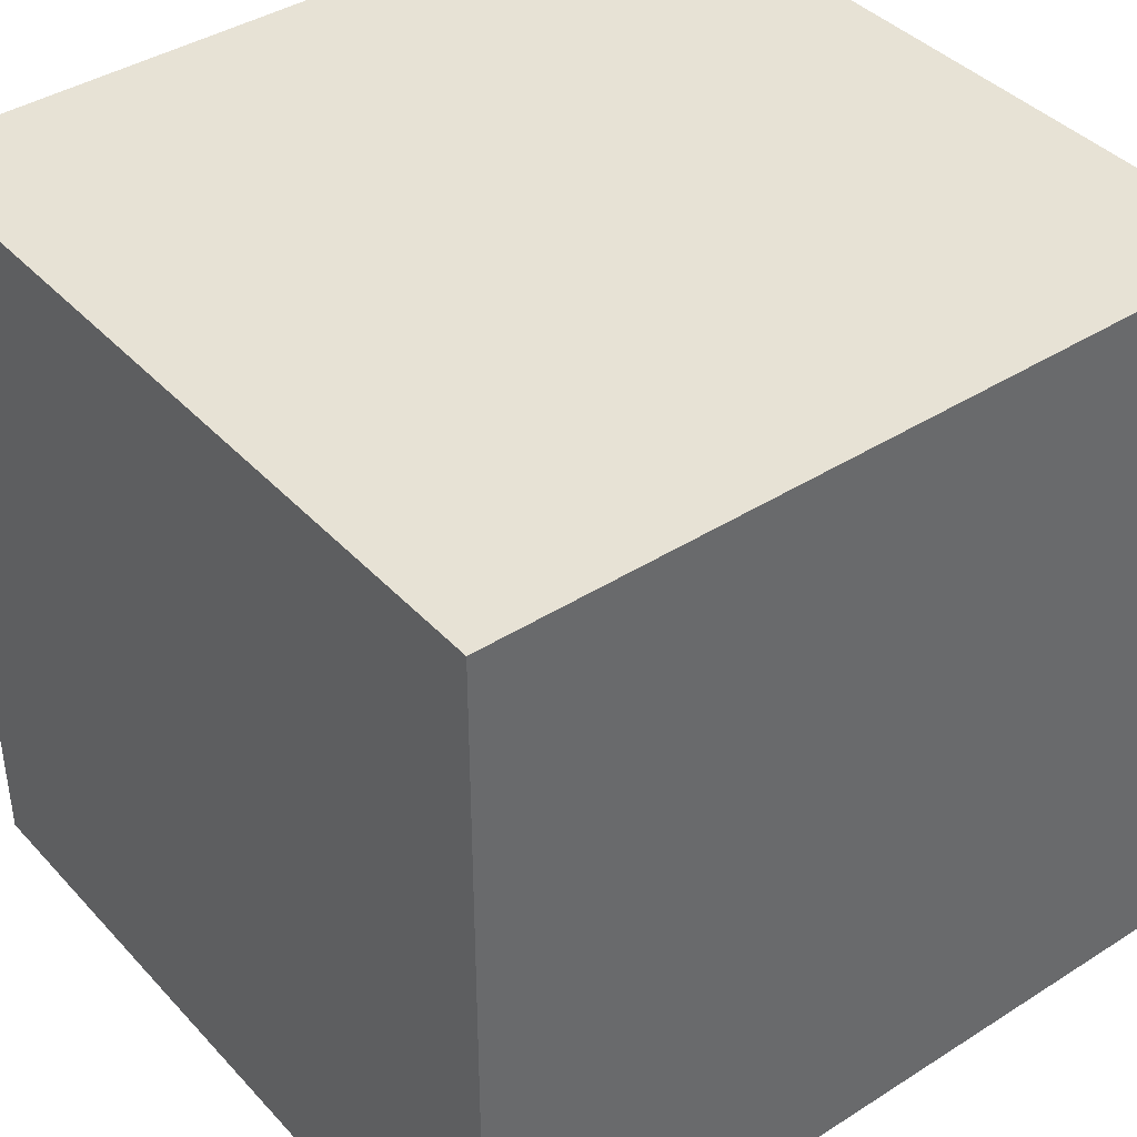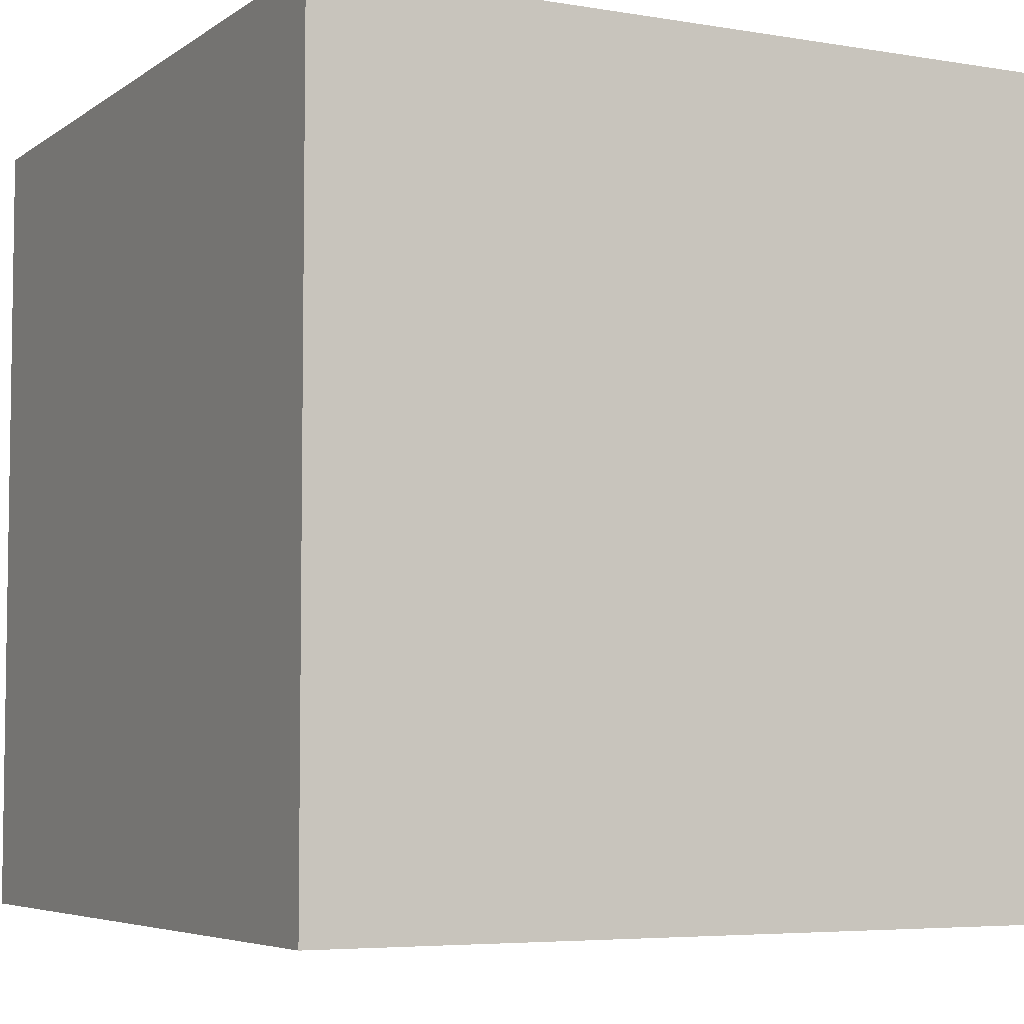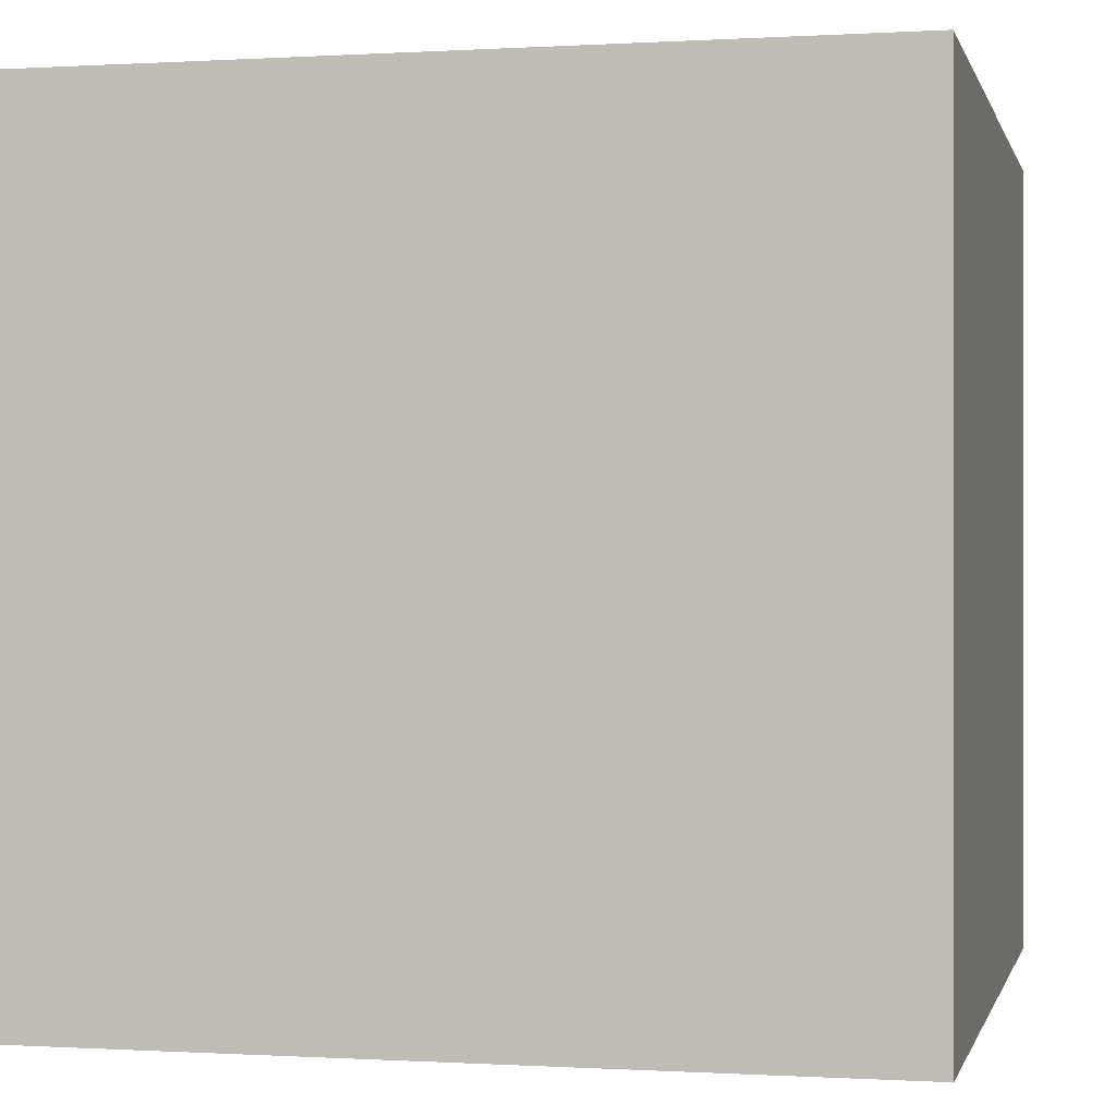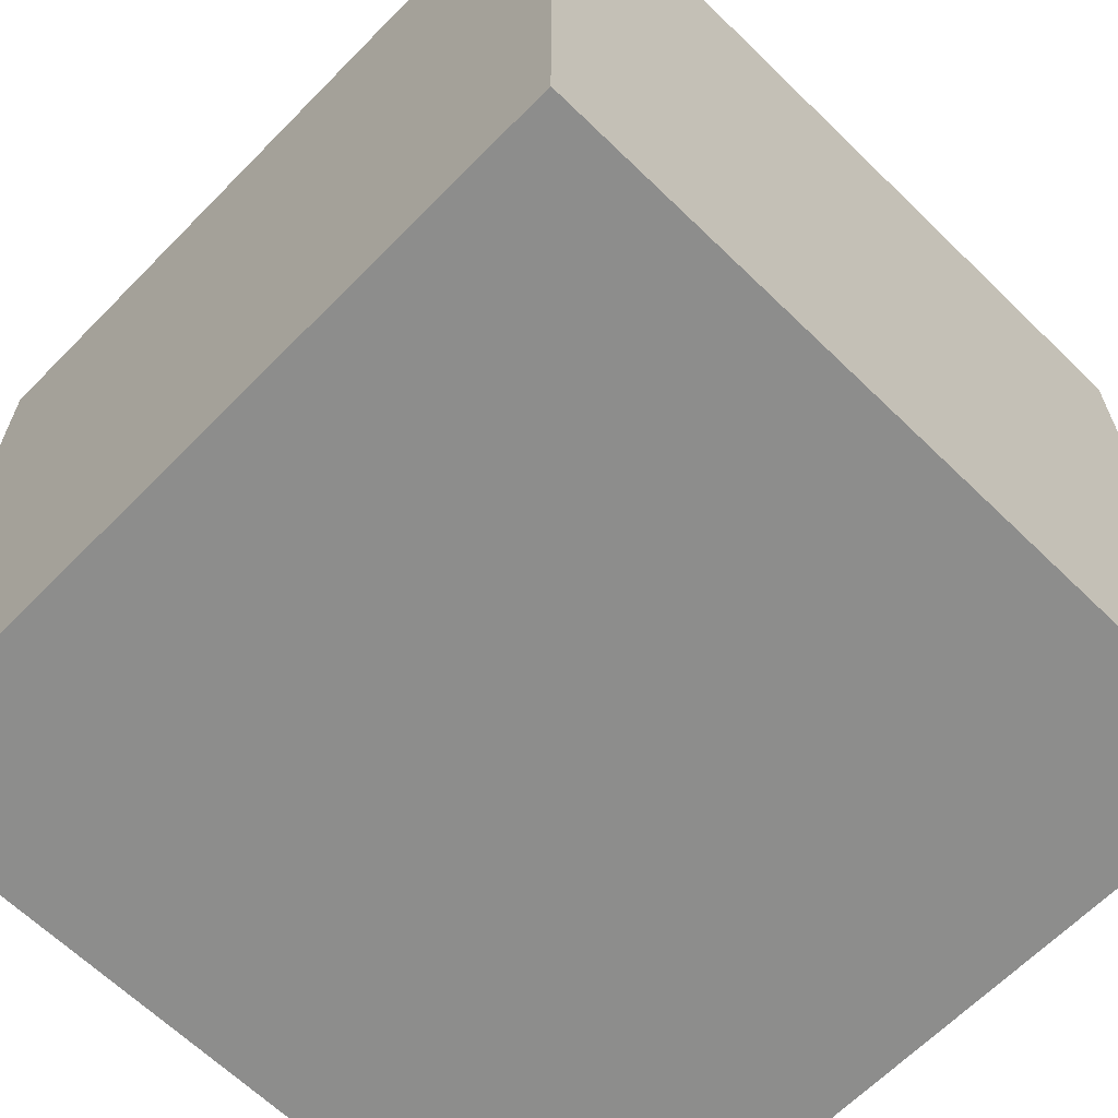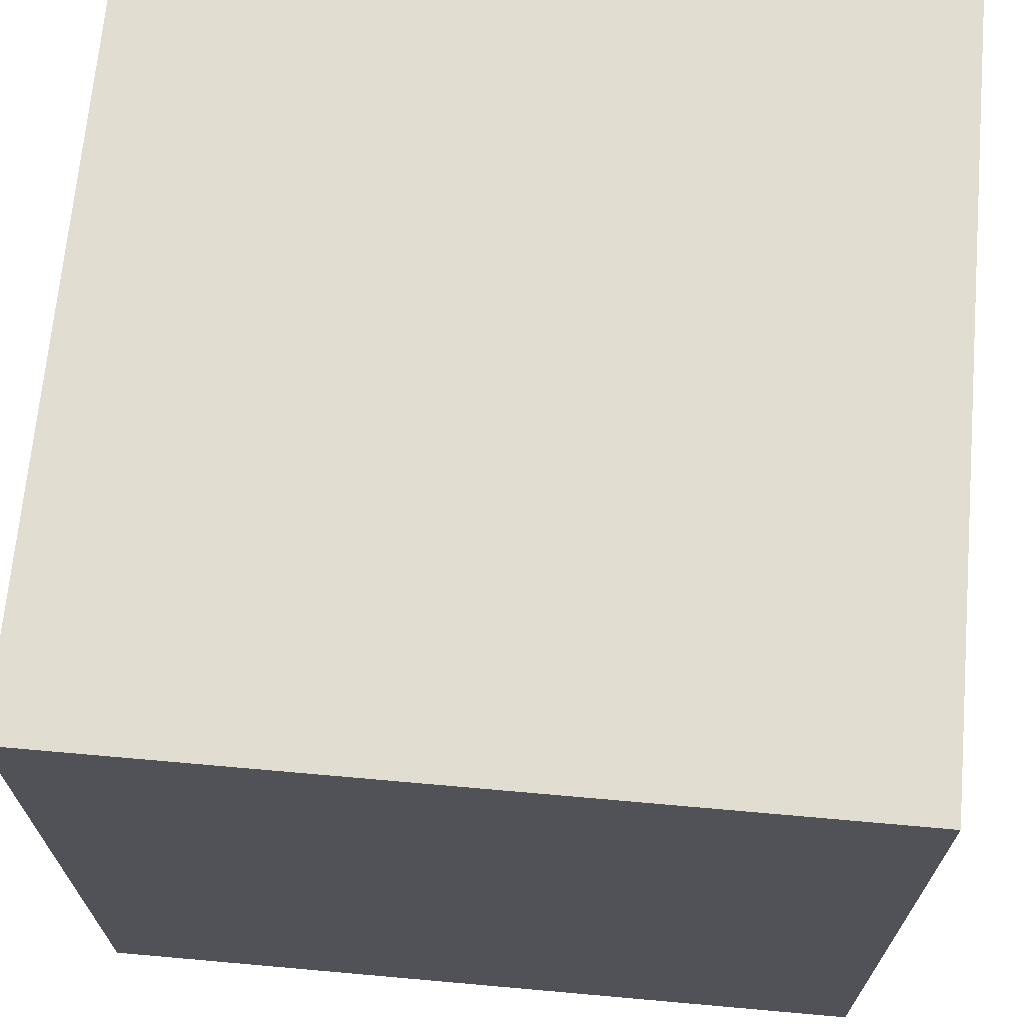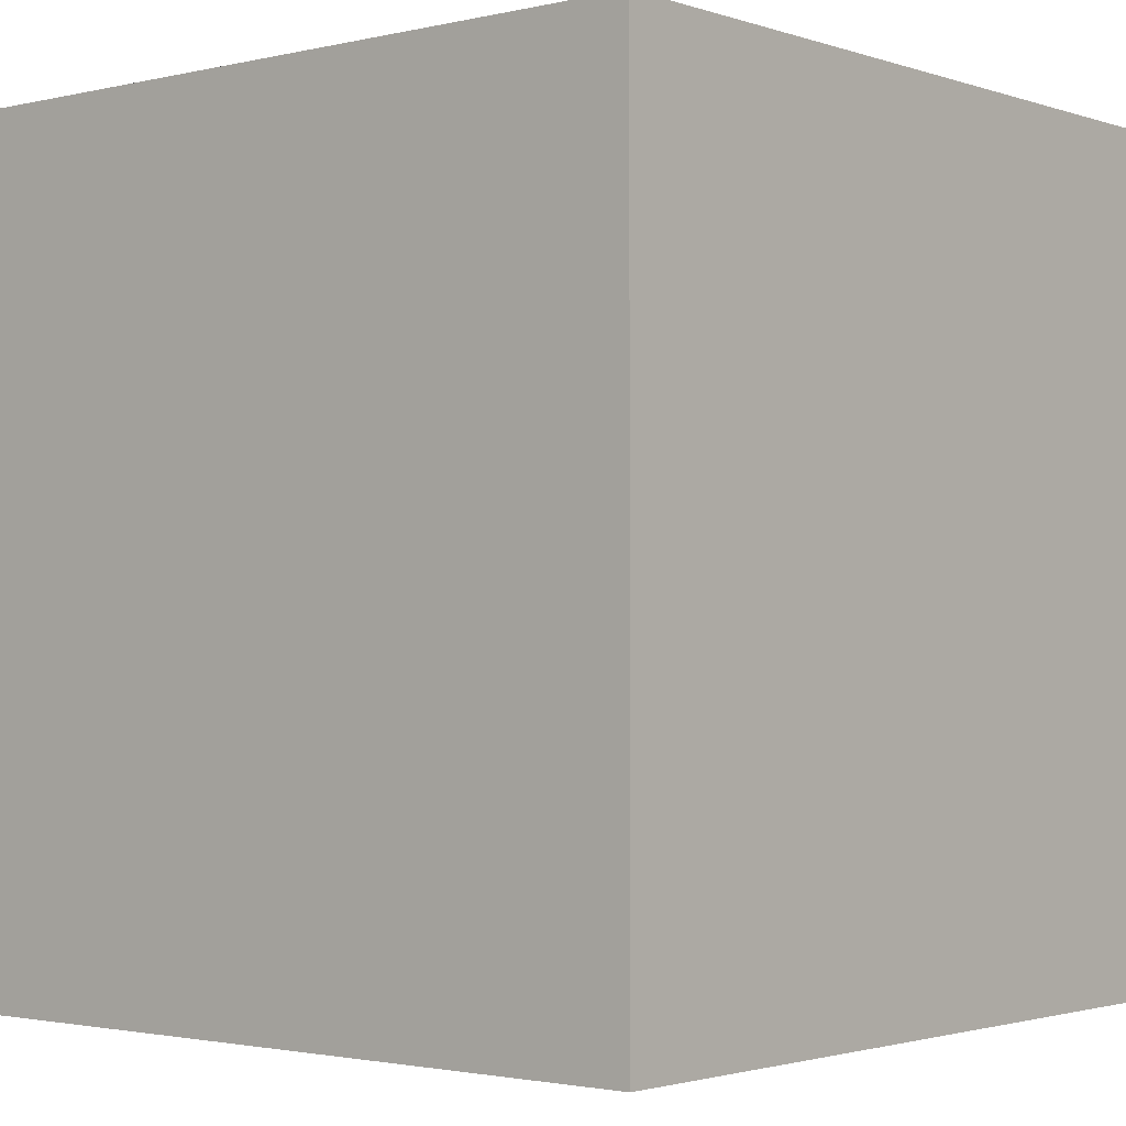
<metadata>
{"format":"obj","ext":"obj","renderer":"f3d","projection":"perspective","resolution":1024,"background":"white","views":[{"elev":40.4,"azim":52.0,"up":"+Y"},{"elev":-5.4,"azim":-27.6,"up":"+Y"},{"elev":-0.2,"azim":12.9,"up":"+Y"},{"elev":-64.5,"azim":45.6,"up":"+Y"},{"elev":68.5,"azim":95.1,"up":"+Y"},{"elev":-1.9,"azim":-139.9,"up":"+Y"}]}
</metadata>
<code>
v 0 0 0
v 0 1 0
v 1 1 0
v 1 0 0
v 0 0 1
v 0 1 1
v 1 1 1
v 1 0 1
f 1 2 3 4
f 5 6 7 8
f 1 5 8 4
f 2 6 5 1
f 3 7 6 2
f 4 8 7 3

</code>
